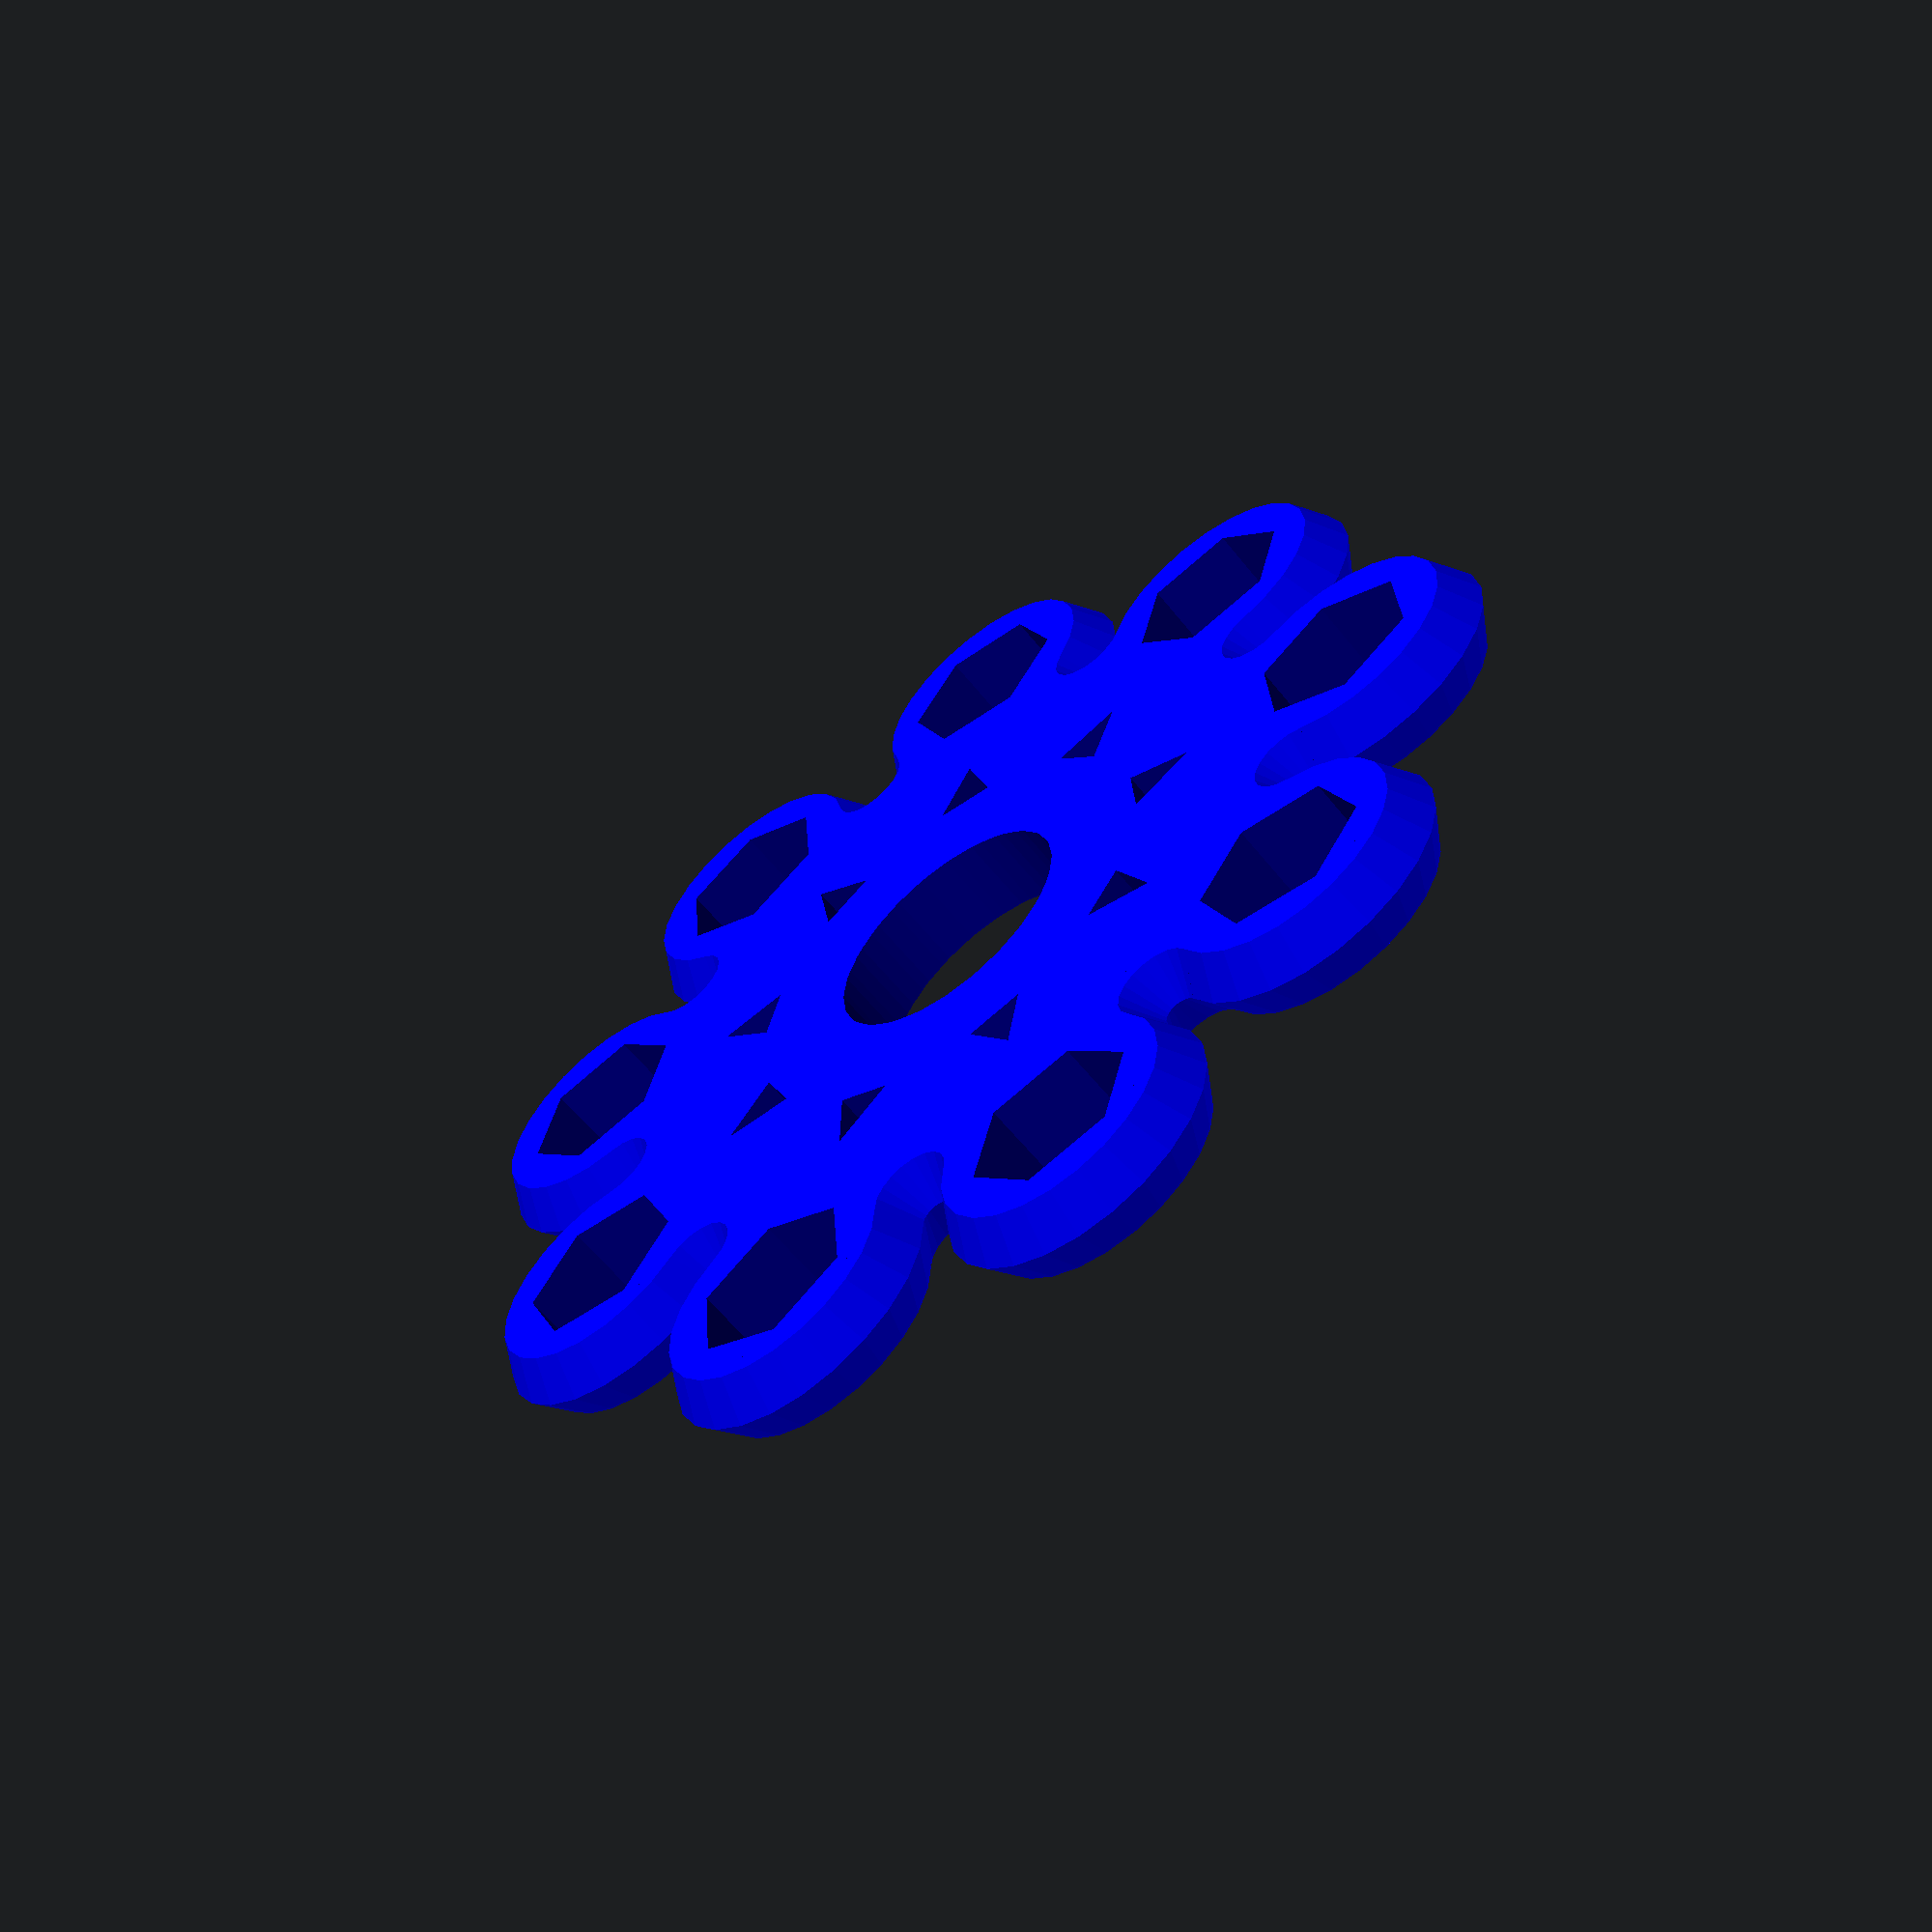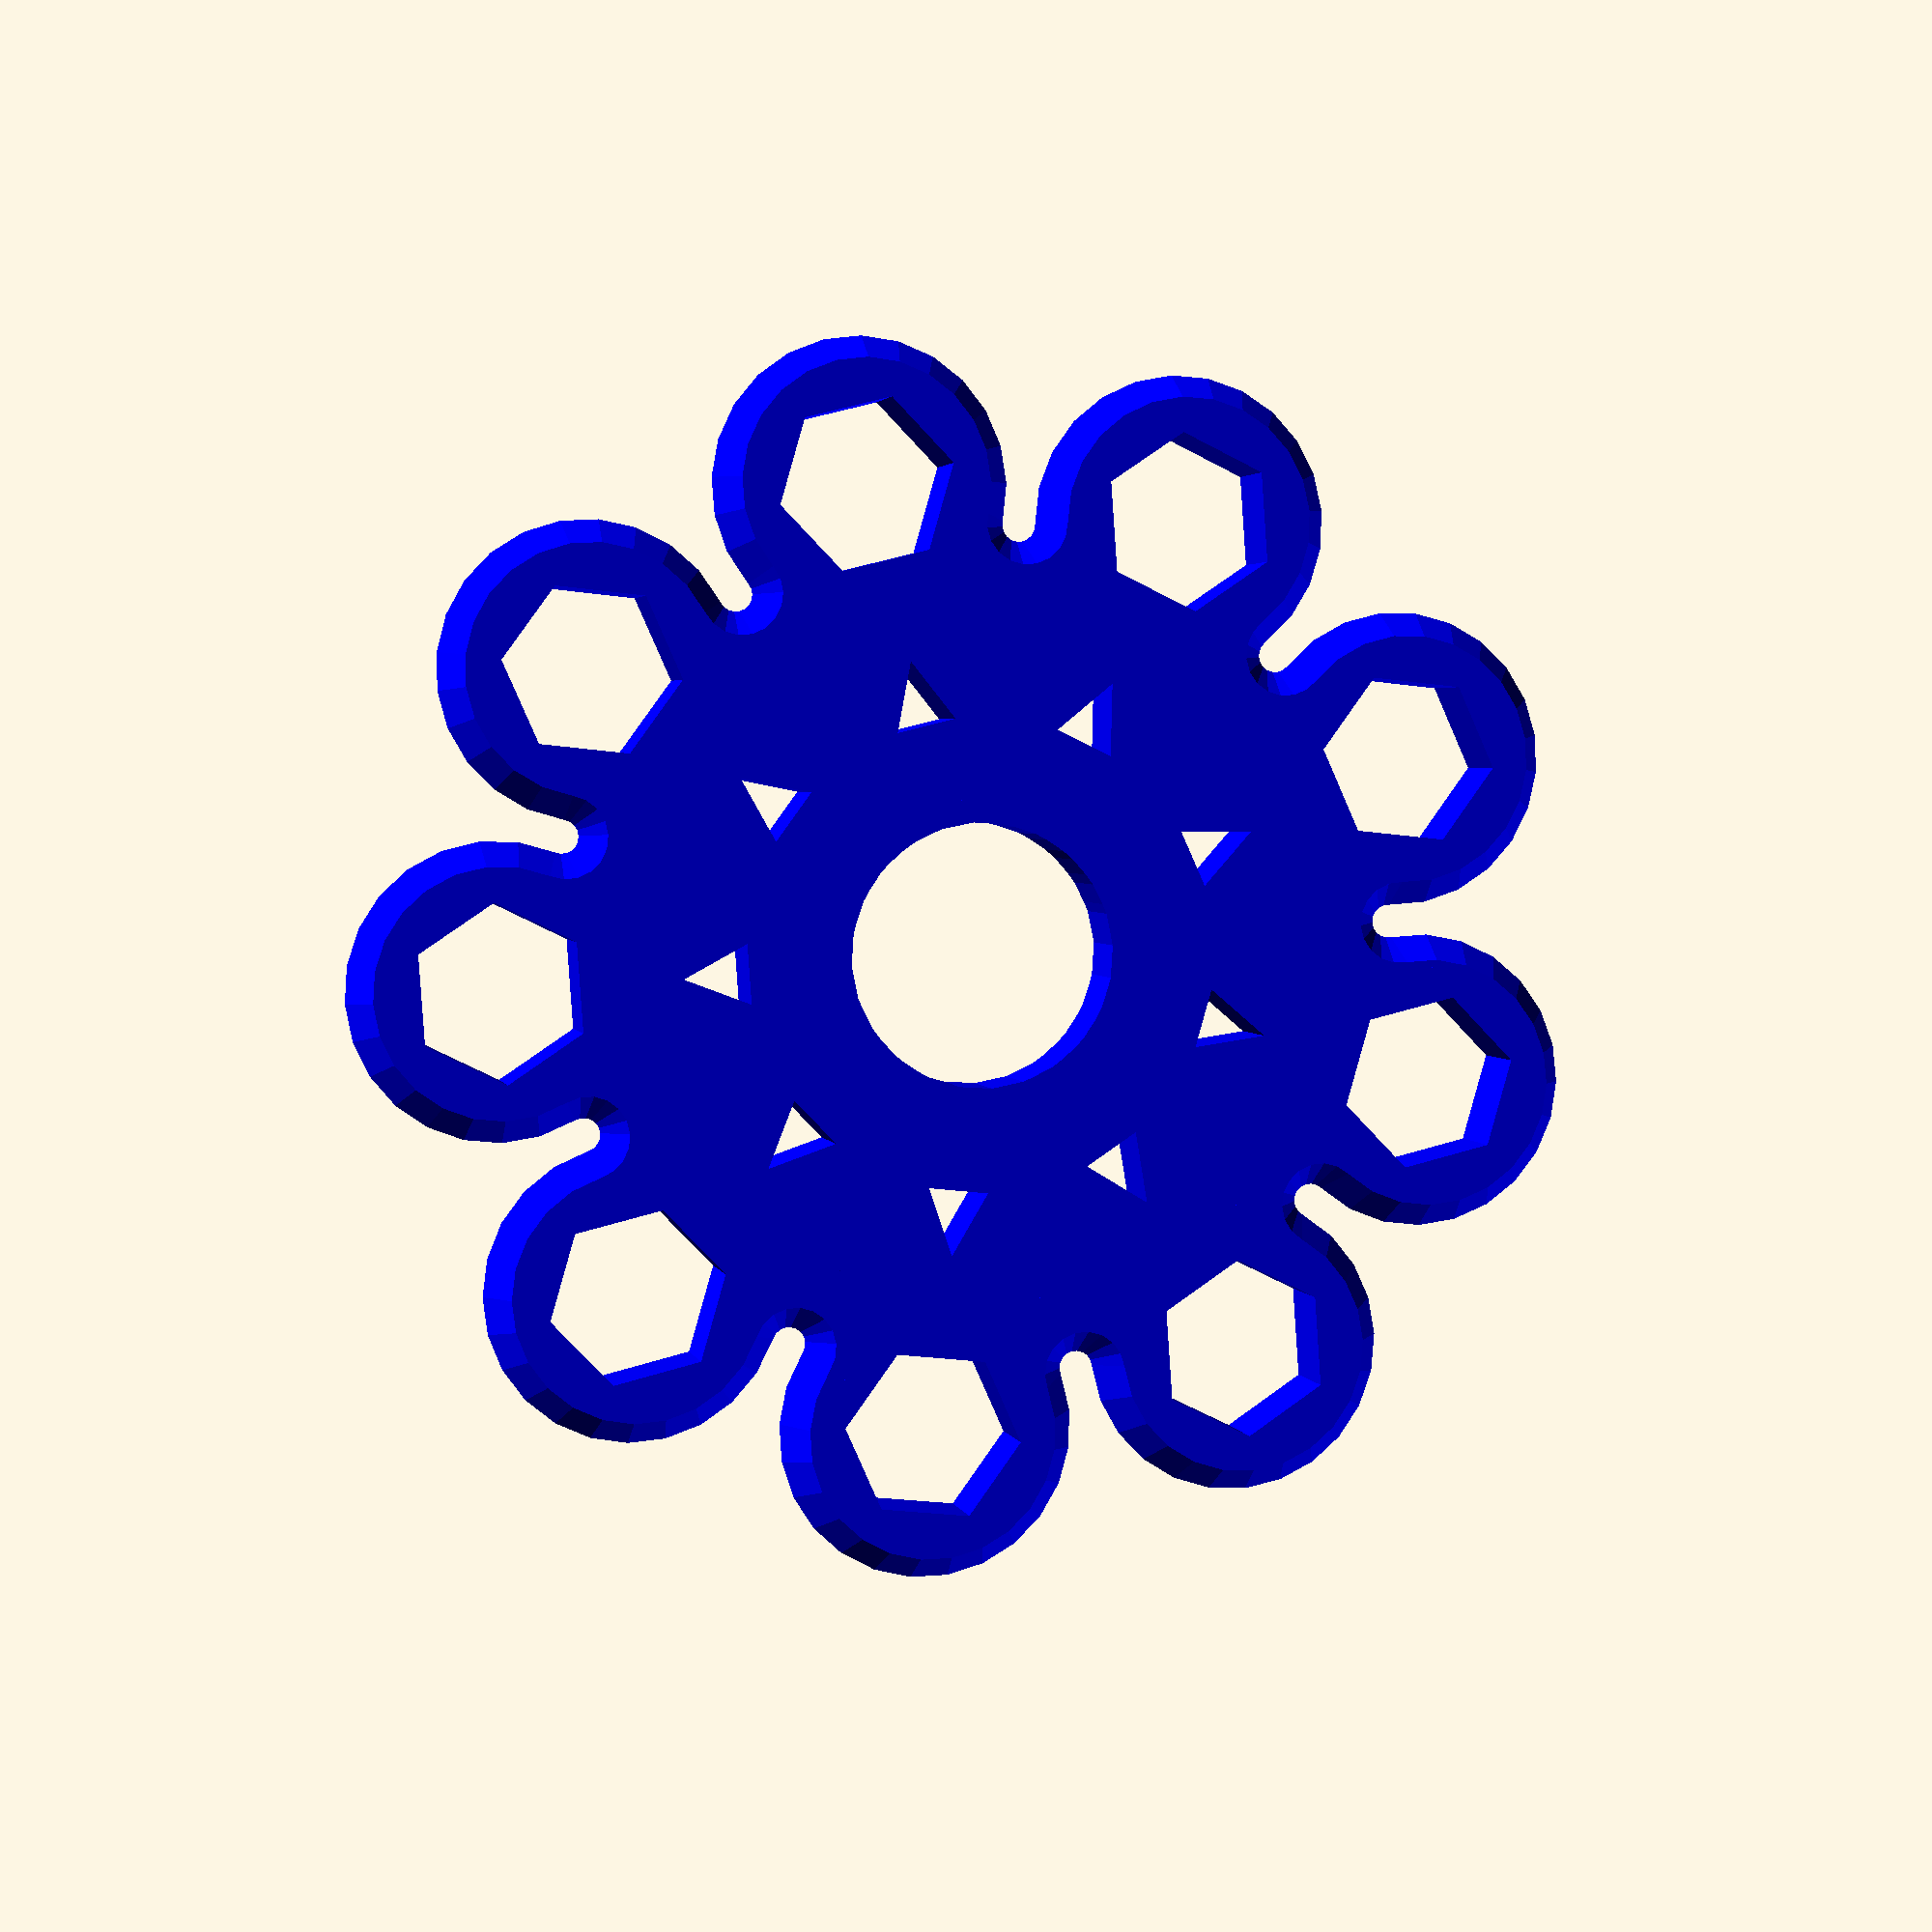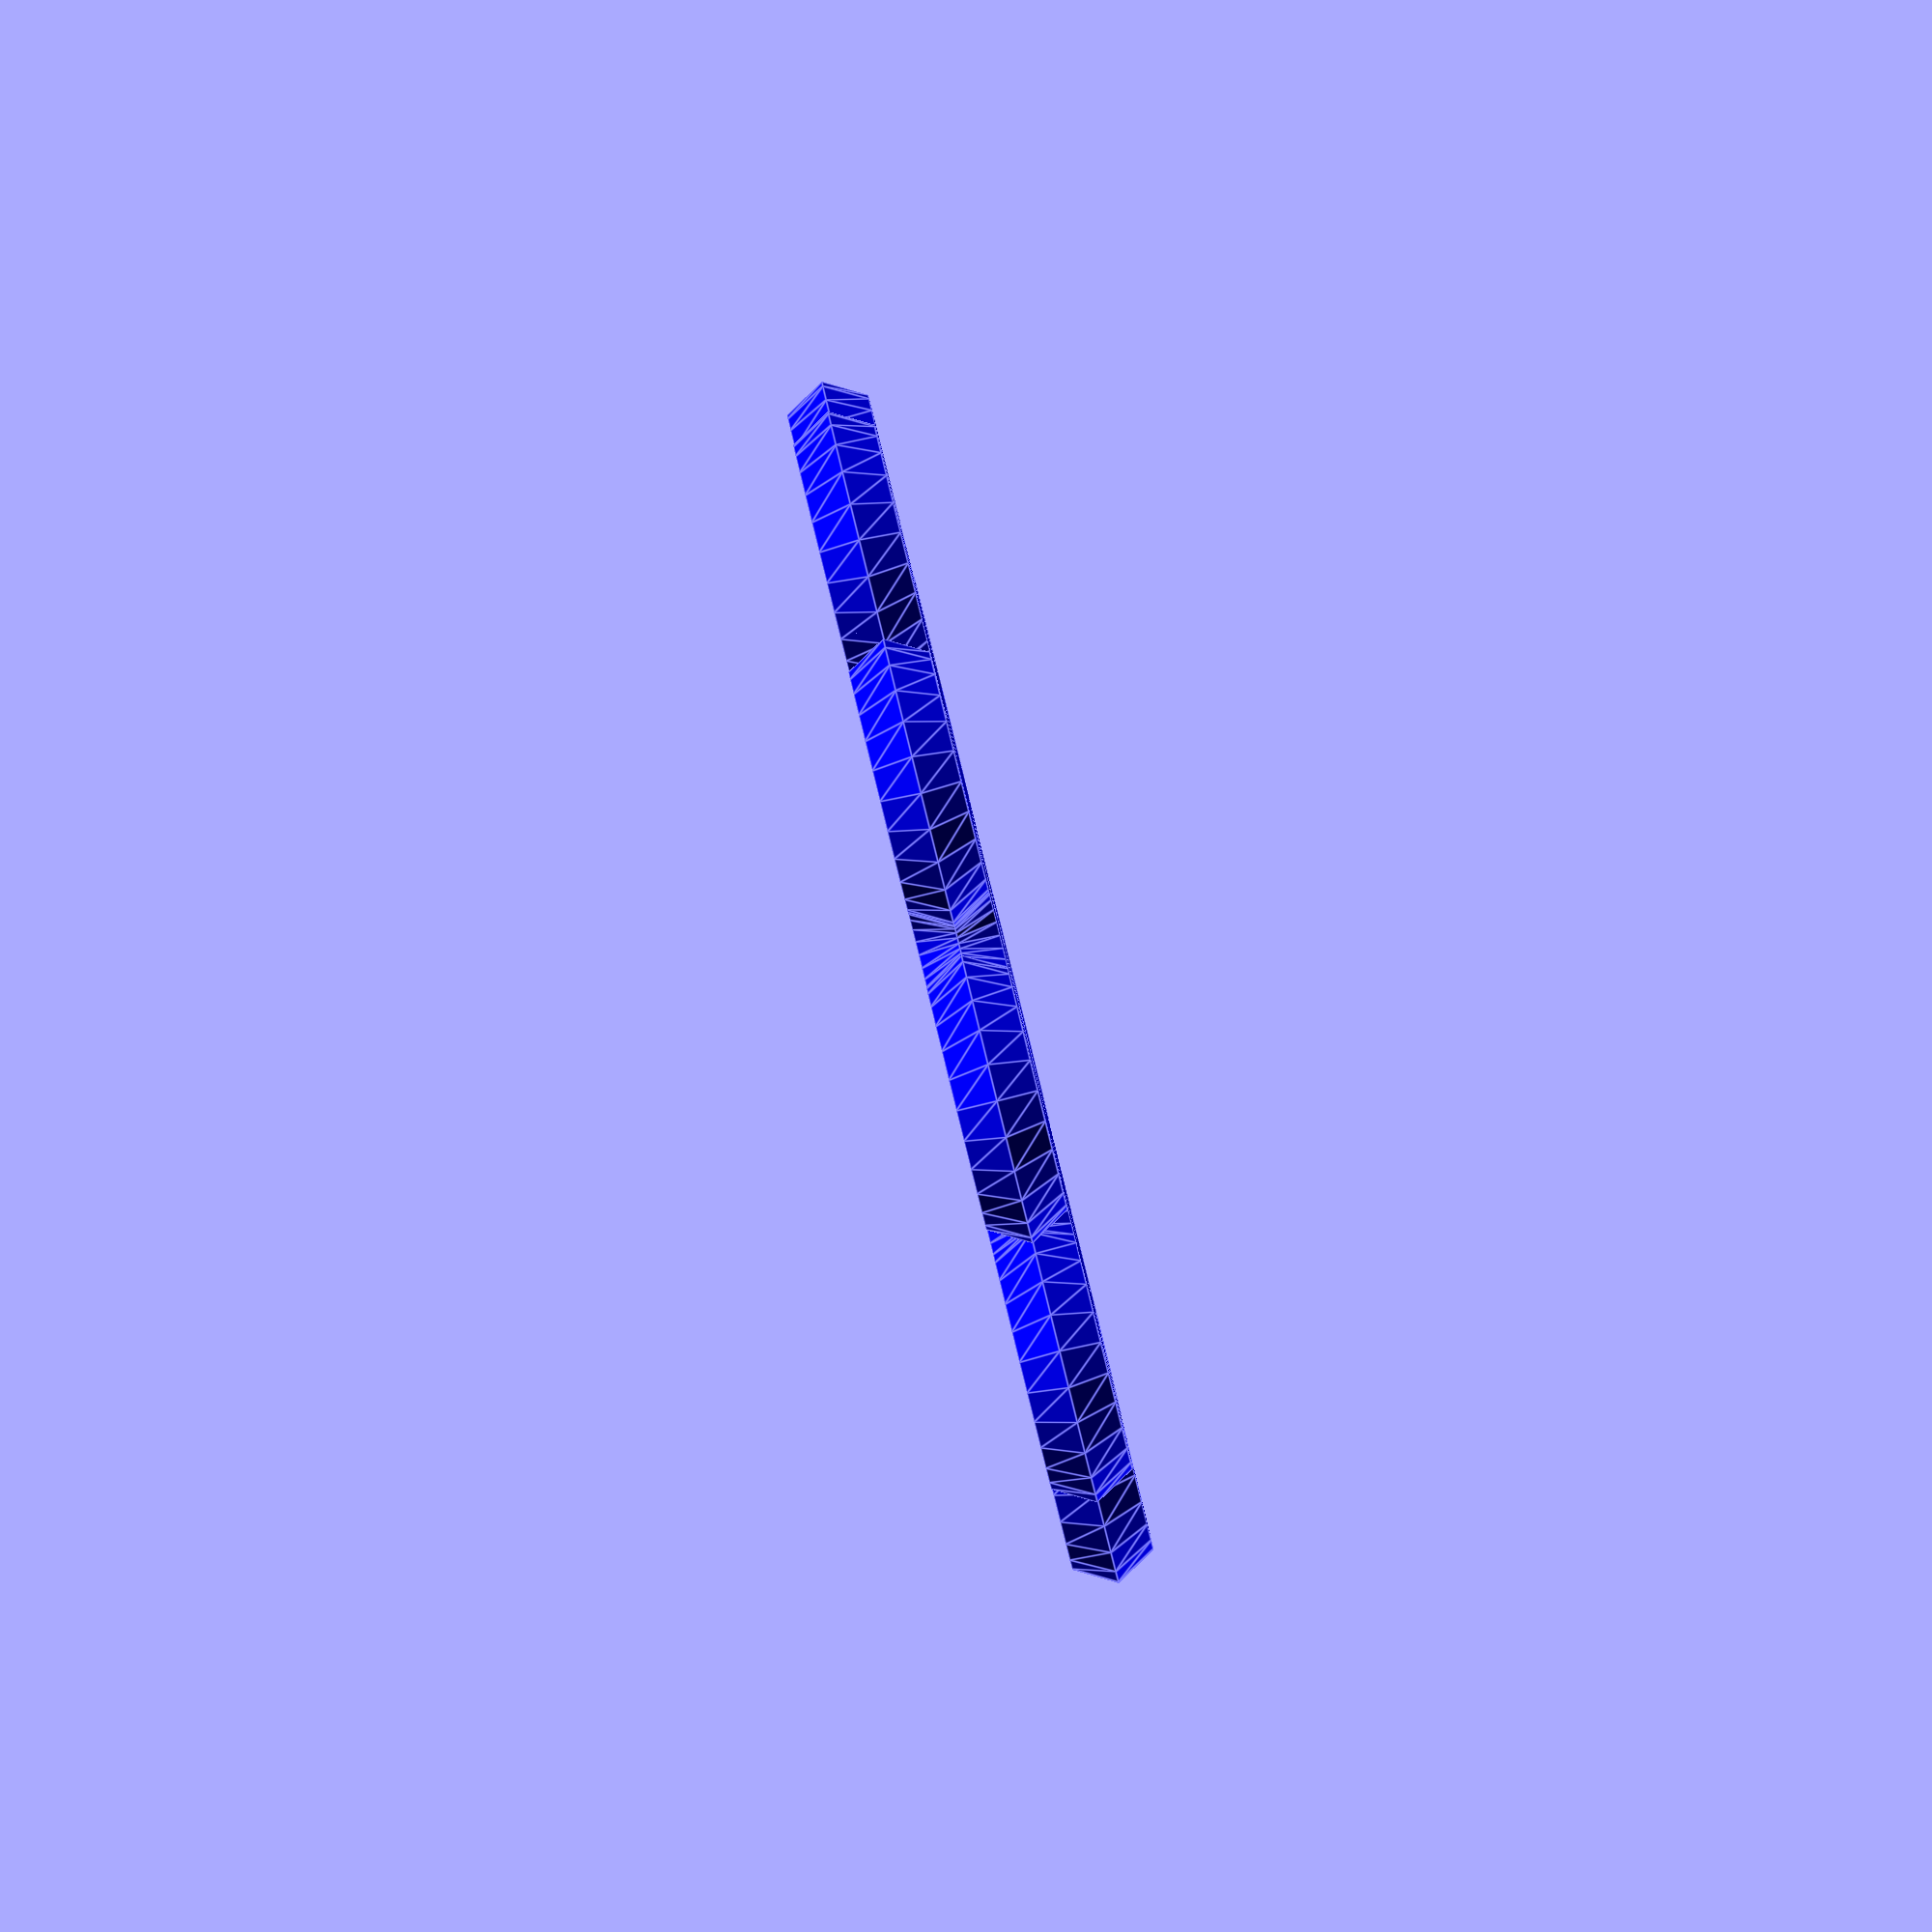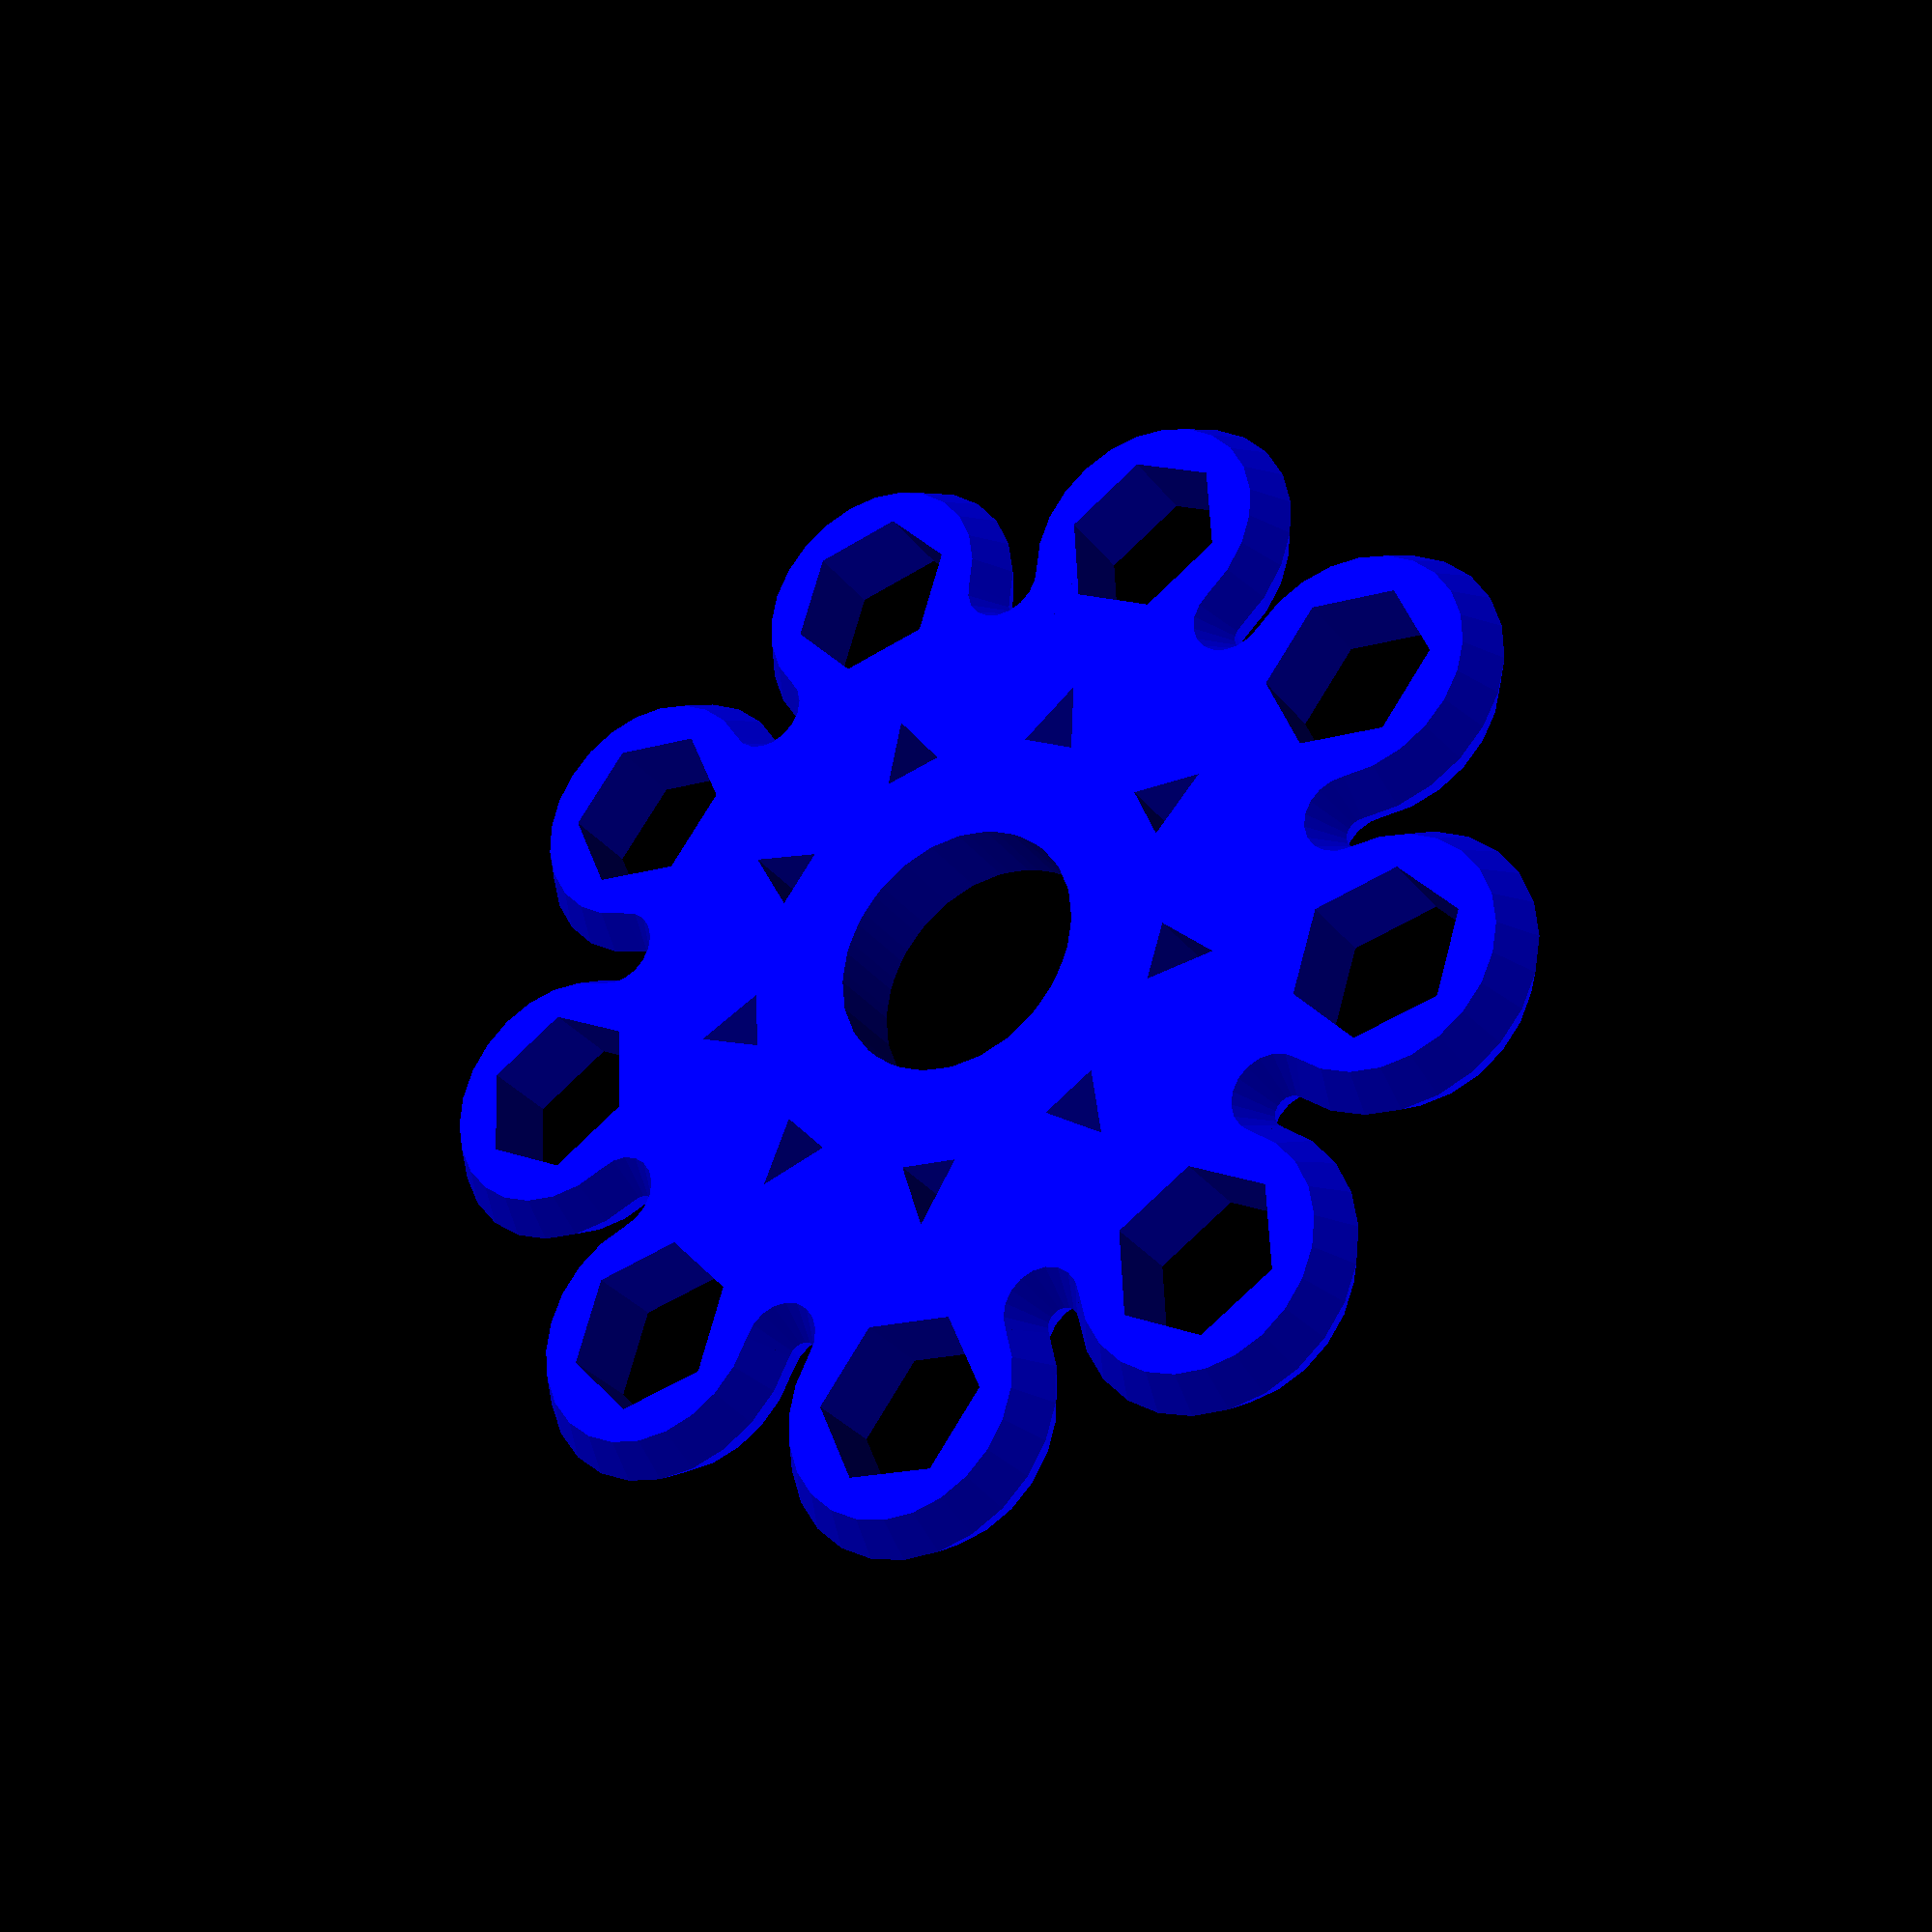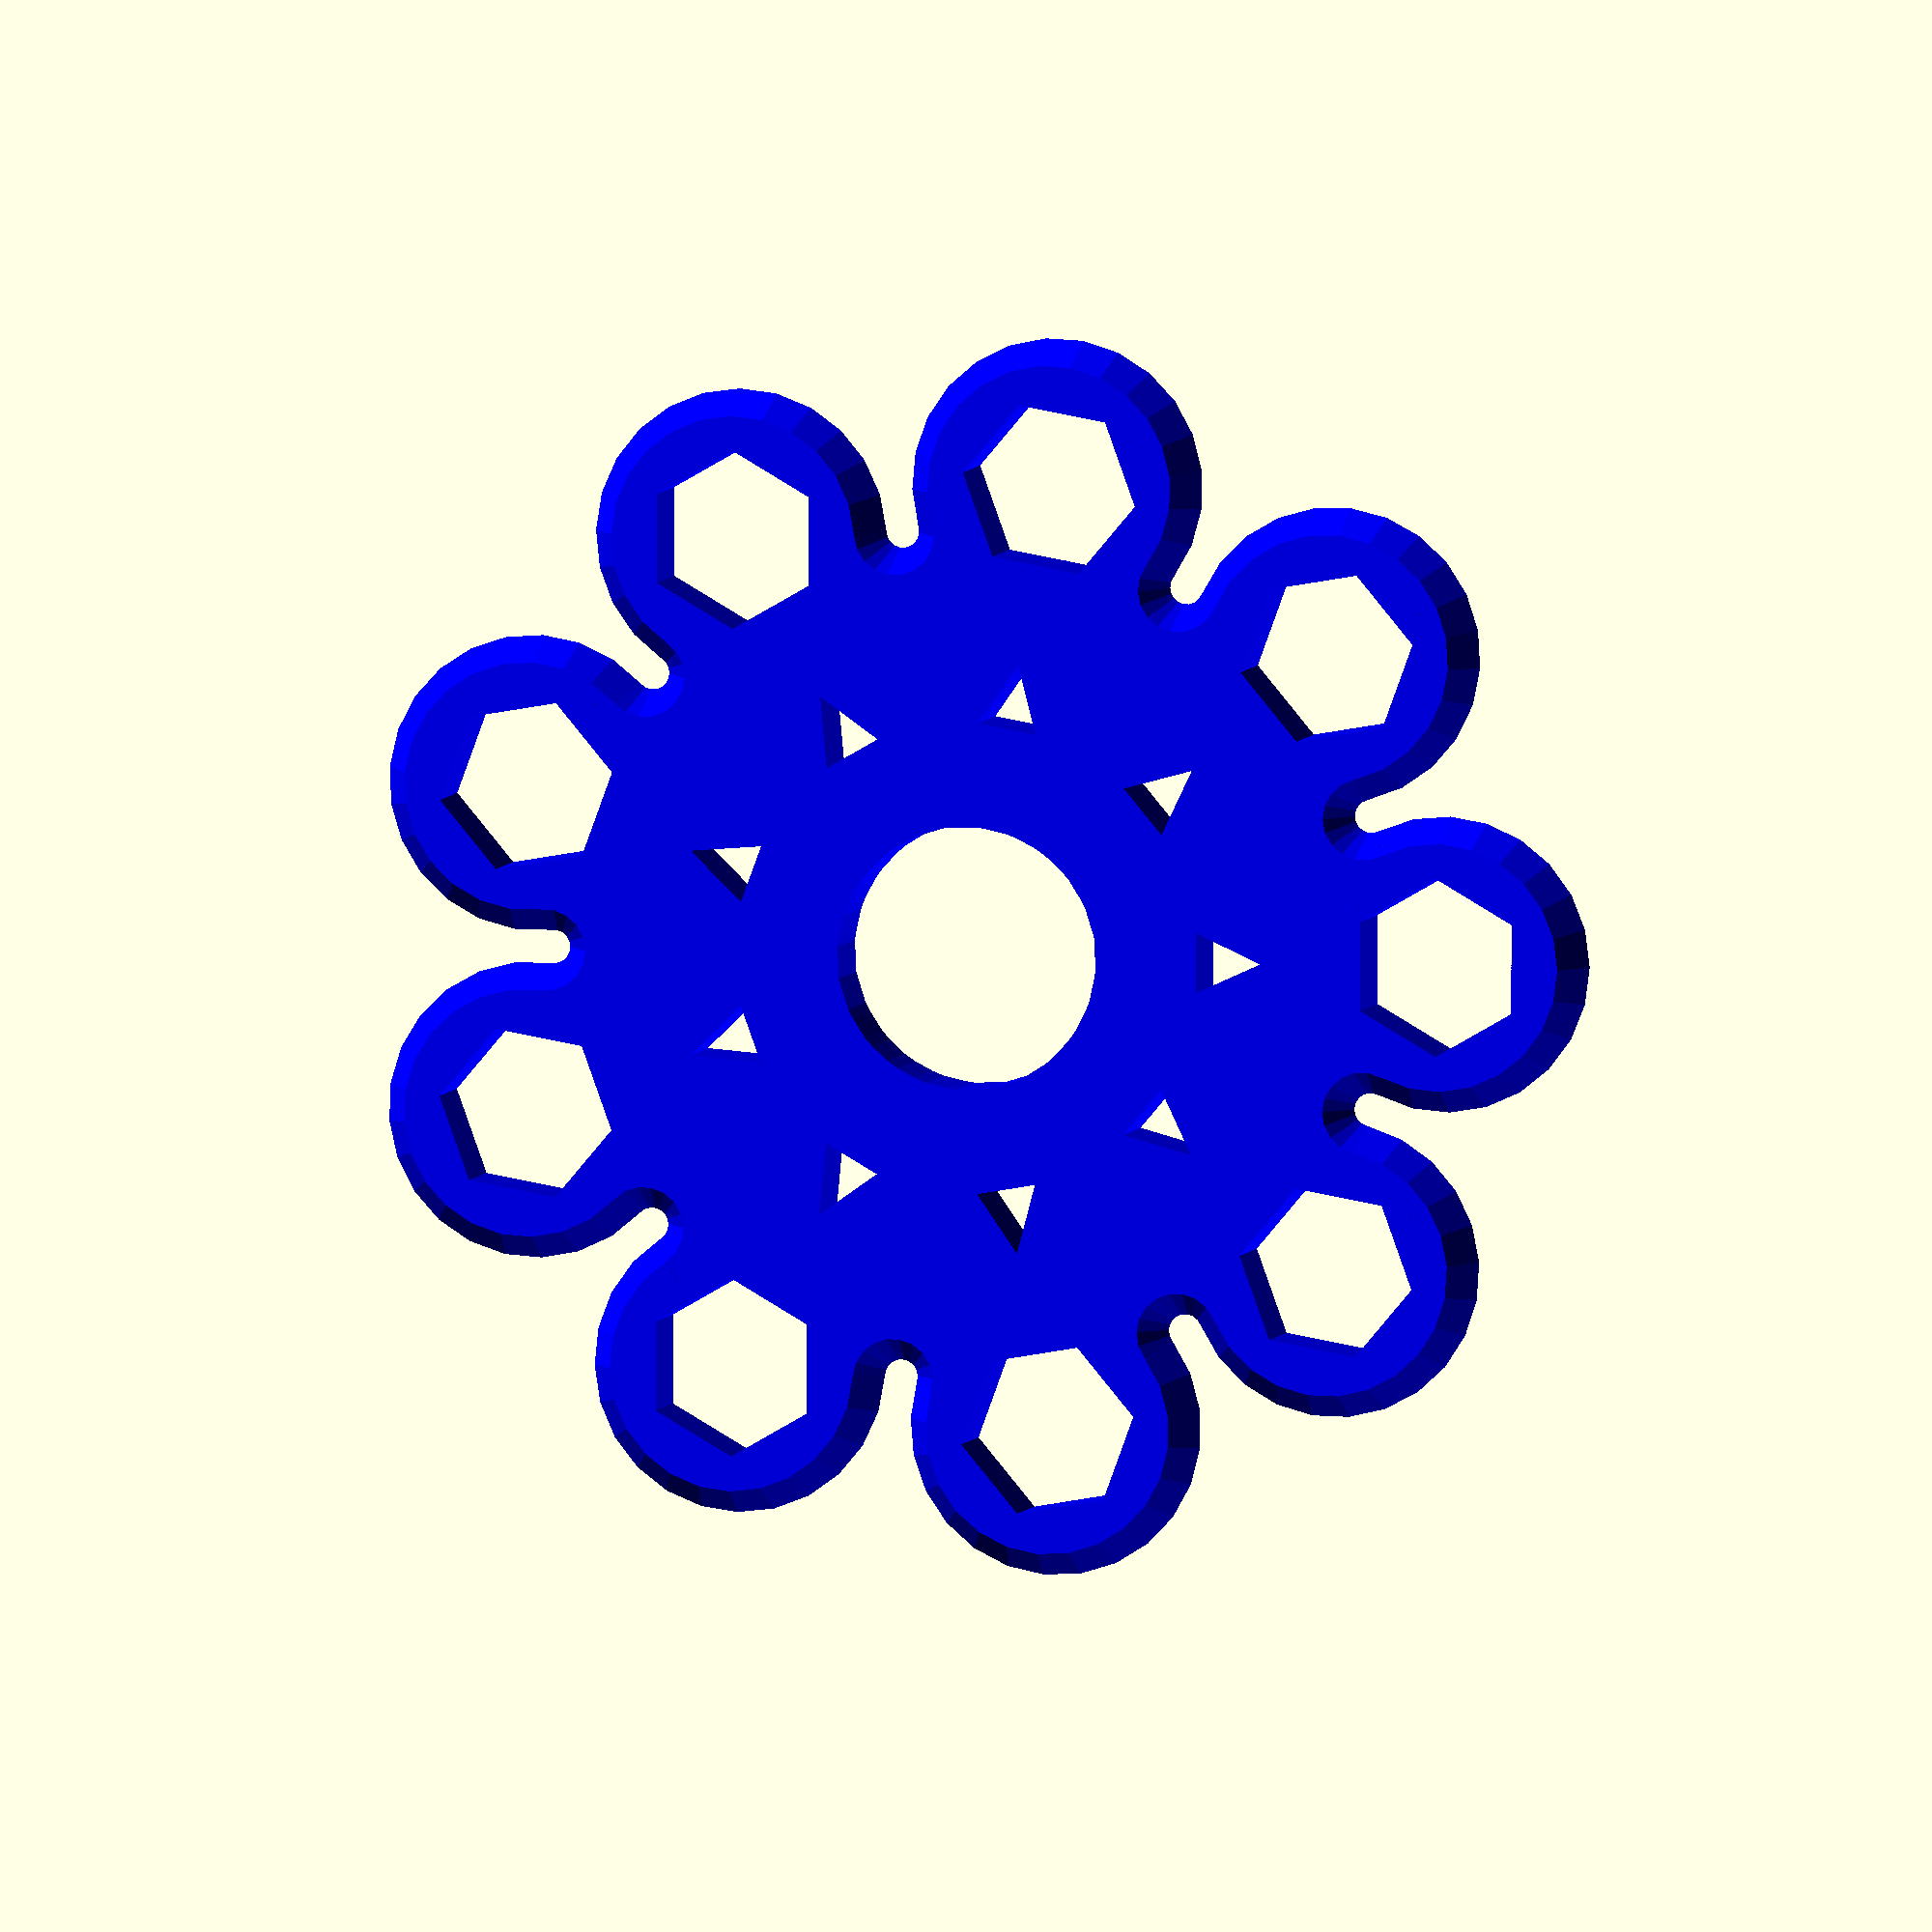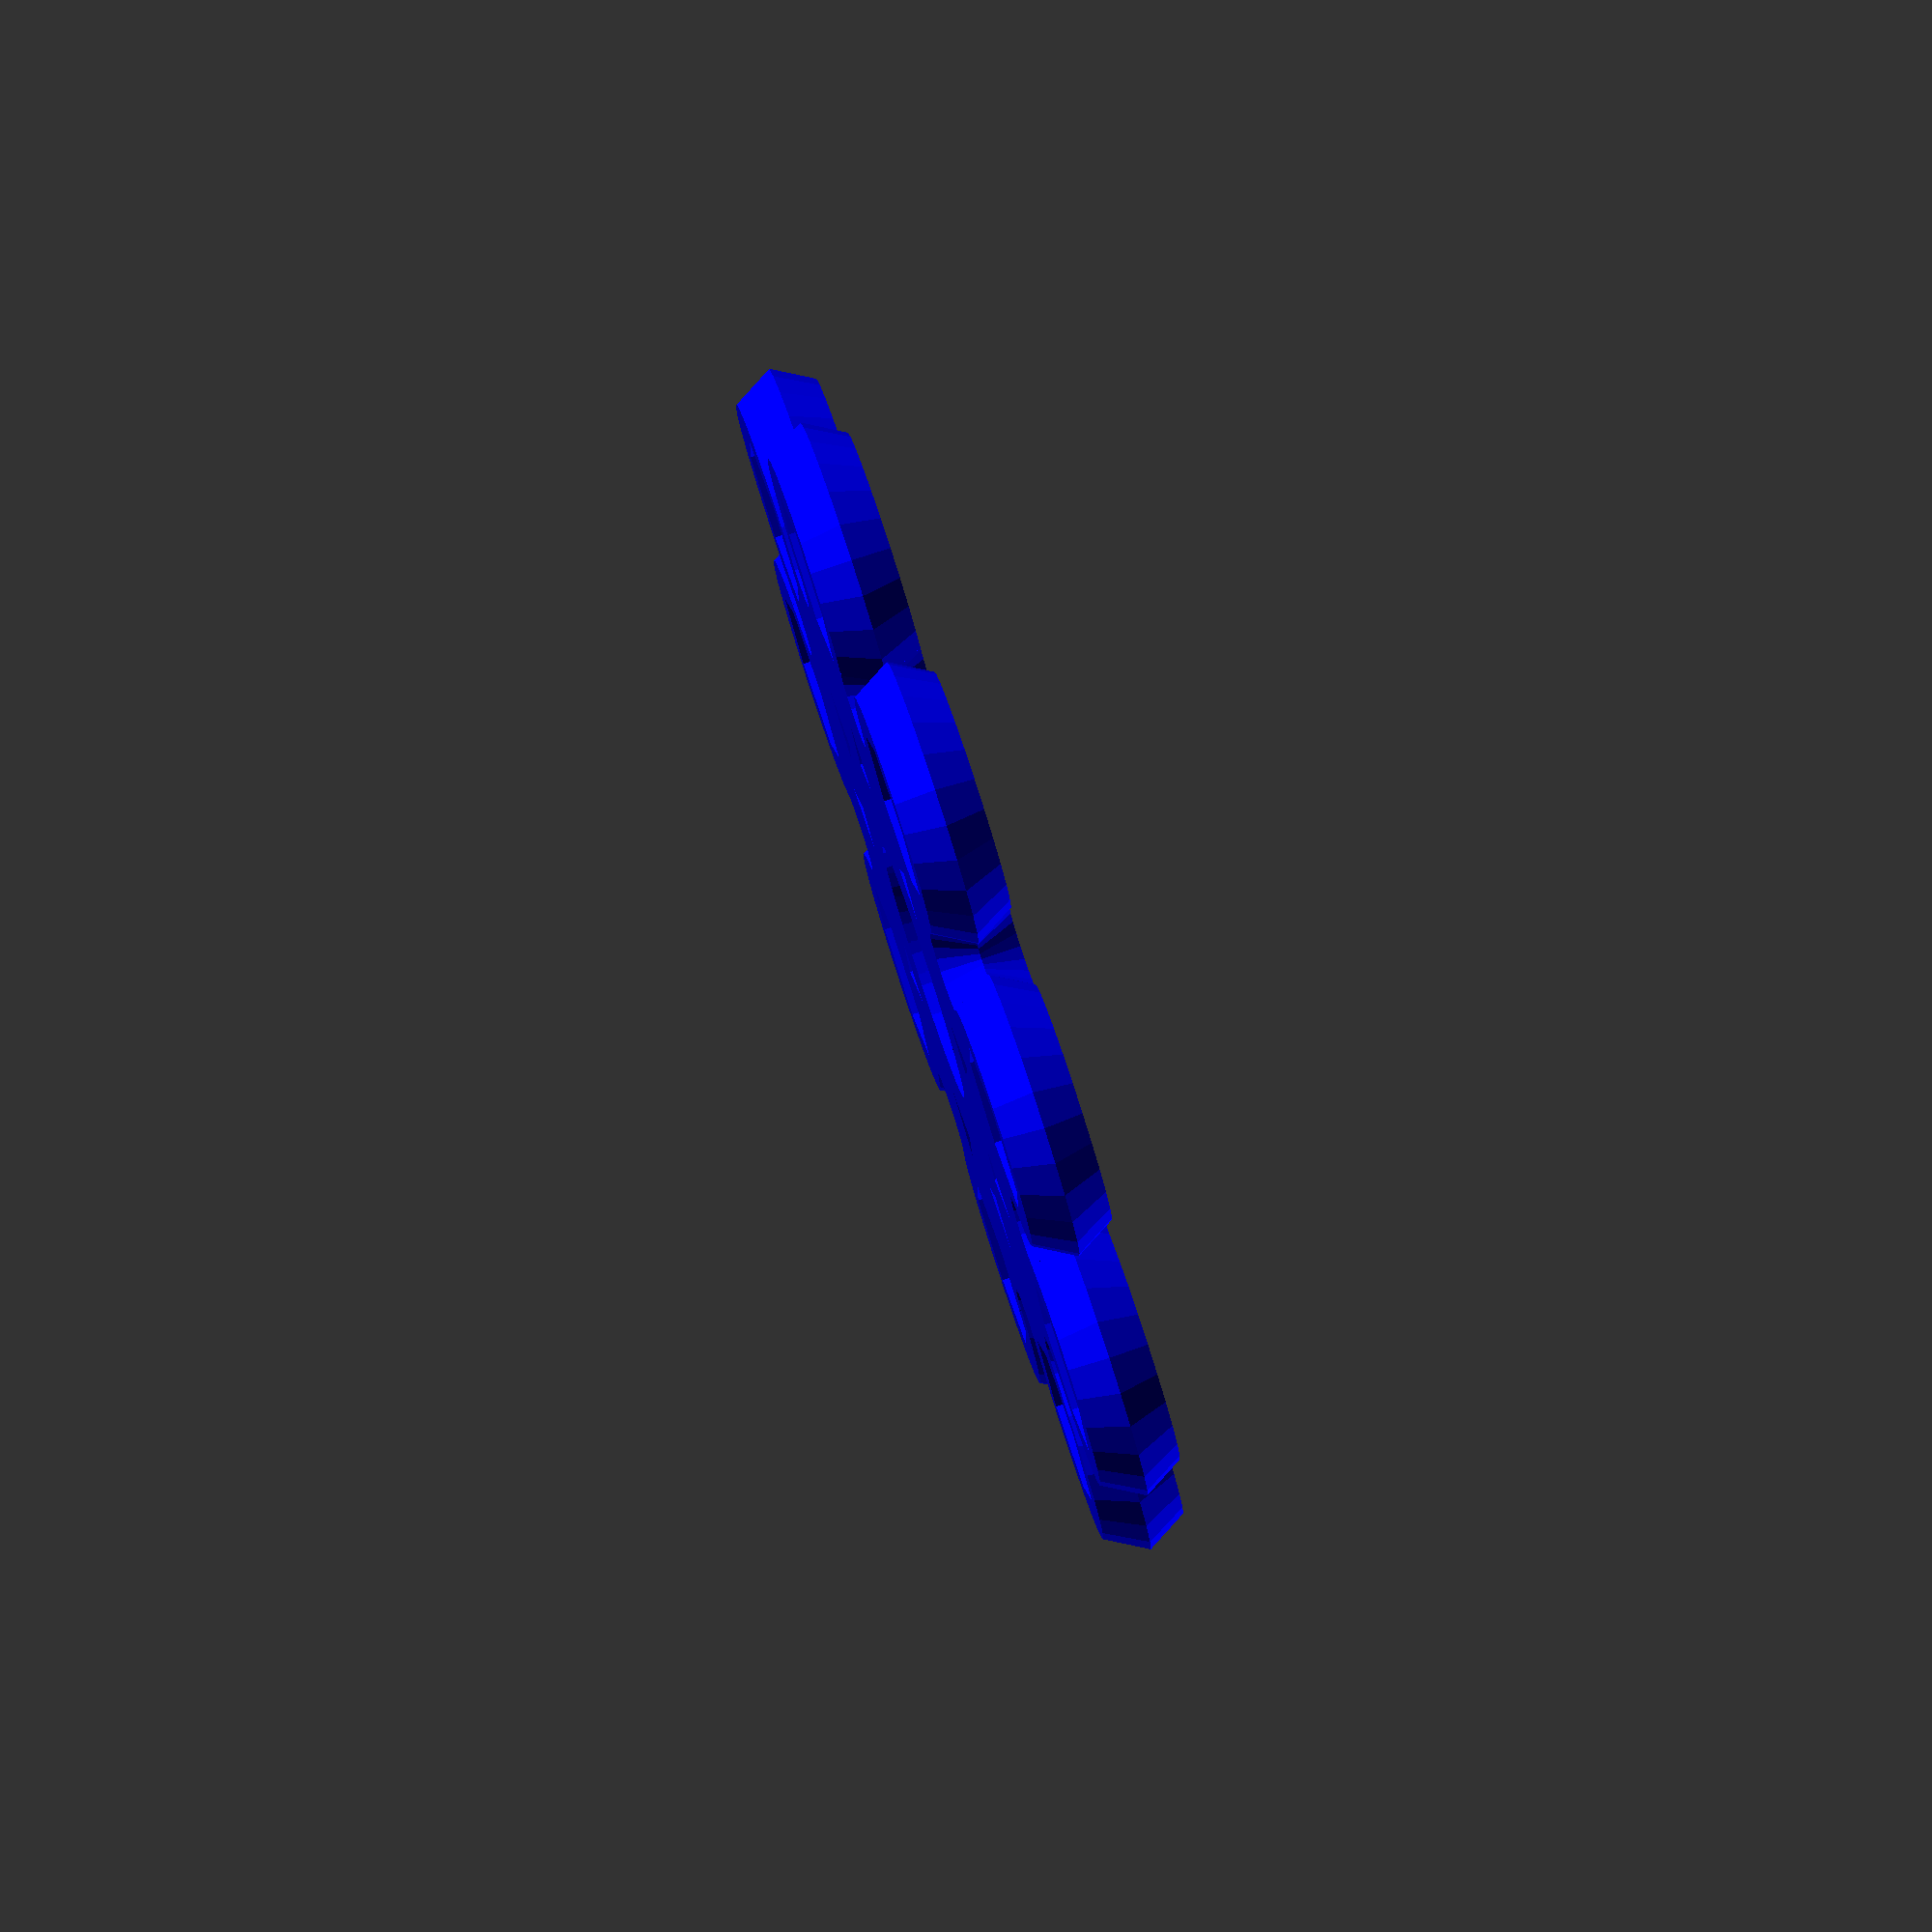
<openscad>
/*
 * Customizable BOT Spinner
 * Randy Batt <rbatthwms@gmail.com>
 * Thingiverse.com user: B-O-T
 *
 * This work is licensed under a Creative Commons Attribution-ShareAlike 4.0 International License.
 *
 *
 * 
 *
 * Changelog:
 *
 * 2016-12-23, batt - original design
 * 2017-01-24, batt - testing with Thingiverse Customizer
 * 2017-02-05, batt - Version 1 made public
 *
 * 2017-02-08, batt - lowered quality of Previews to speed up response on Thingiverse
 * 2017-03-14, batt - Reduced shoulder diameter on grips to prevent drag on smaller bearings
 *                  - Included comment on using Arc Cutout in Customizer
 *                  - Moved Grip screw recess from Male grip to Female grip for better threading of Male grip
 *                  - Fixed spacing when printing Well Lids
 *                  - Fixed Well Lid size issue.  They now snap in place very well. ****
 * 2017-03-28, batt - Reduced Chamfer on grip shaft for better fit.
 * 2017-04-12, batt - Fixed speeling mistakes.  :)
 * 2017-04-18, batt - Version 2 made public
 *
 *
 *TODO
 *
 *
 *CENTER BEARINGS
 * 625 - 16mm Out, 5mm In, 5mm High -
 * 608 - 22mm Out, 8mm In, 7mm High - Common Skateboard Bearing
 * 624 - 13mm Out, 4mm In, 5mm High -
 * 623 - 10mm Out, 3mm In, 4mm High
 * 605 - 14mm Out, 5mm In, 5mm High
 * 688 - 16mm Out, 8mm In, 5mm High
 * 606 - 17mm Out, 6mm In, 6mm High
 *
 *OUTER HOLEs (Ball Bearings, Hex Nuts, Coins etc)
 * Add .2mm-.3mm for loose fit 
 * Quarters		    24.5mm
 * BB's			    4.36mm use 4.6mm for better fit
 * 3/4" Ball		19.05mm
 * 5/8" Ball		15.875mm
 * 1/2" Ball		12.7mm
 * 7/16" Ball	    11.1mm
 * 3/8" Ball		9.53mm
 * 1/4" Ball		6.35mm
 *
 *
 *
 */

//preview[view:south, tilt:top]  

//Resolution
adj = .05*1; 	//Extra height for Differencing	


//User Vars
/* [DESIGN] */
//Previews are low quality and optionally show bearings for viewing the fit and appearance.  Change to 3D Print Quality when downloading STL.
Display_Mode = 1; // [1:Preview,2:3D Print Quality]
//Select the part to modify. Well Caps are only used when the "Well" Hole Type is chosen.
Part = "Spinner"; // [Spinner:Spinner,Grips:Finger Grips,Inserts:Color Inserts,WellLids:Well Lids,NodeTest:Node Size Test]]

//Set the resolution up for print quality
res = (Display_Mode == 2) ? 50 : 20;  	//Sets $fn quality where needed.  Default=30.  

$fa = (Display_Mode == 2) ? 4 : 8;  	//Sets $fa for most cases.  Default=5.  Total Fragments = 360/$fa.

$fs = (Display_Mode == 2) ? .75 : 3;  	//Sets $fs for most cases.  Default=.5-1.  Min size of Fragments in mm.




/* [SPINNER GEOMETRY] */
//How many spinner Nodes? (5)
Node_Count = 9; //[2:80]
//Radius to the Node centers(typically 20mm-40mm). (29)
Node_Radius = 40;
//Outer edge profile (Round)
Edge_Profile = 6; //[0:Round,4:Square,6:Hexagon,8:Octagon,10:Decagon,12:Dodecagon]
//Ratio of the Node Width to the Notch Width.  Too small could leave the outer holes with thin walls. (.9)
Node_To_Notch_Ratio = 1.3; //[0:.1:3]
//The higher the number the deeper the notch.  Too large might create a deformed spinner. (72)
Notch_Depth = 72; //[1:.1:108]  
//Leave at 0 unless you want to override to create unique pods. Note: You will not not see an effect until you exceed the calculated node diameter. (0)
Alt_Node_Diameter = 1.5;
//Leave at the default 1.5mm unless you need to surround the center bearing will a larger or smaller solid ring. (2)
Center_Bearing_Support_Ring_Width = 2; //2

/* [INTERIOR APPEARANCE] */
//Spice up the design by creating a cutout pattern!  NOTE: Arc may timeout when using Customizer.  (Square)
Cutout_Shape = 1;	//[0:None,1:Triangle,2:Arc,3:Circle,4:Square,5:Diamond,6:Trapezoid]
//Distance to cutout centers. 0=Auto. (0)
Cutout_Radius = 0;
//Don't go too large or you will produce a weak design. For Triangles this is the sides. For circles this is the diameter. (5)
Cutout_Height = 6;
//Width of the cutout. (Triangle=Base, Arc=Span in DEGREES, Square=Width in mm, Trapezoid=Top width in mm) (5)
Cutout_Width = 5;
//Orientation of each individual Cutout. (0)
Cutout_Orientation_Degrees = 0;//[-180:1:180]
//Rotation around center.  (0)
Cutout_Rotation_Degrees = 0;//[-180:1:180]
//Increase or decrease the cutouts per node. Make sure you set the Separation Degrees below. (Normal)
Cutout_Multiplier = 0;//[-1:Half,0:Normal,1:Dual]
//For Dual Cutouts enter the degrees to separate by. (60)
Dual_Cutout_Separation_Degrees = 60;//[-180:1:180]


/* [HIDDEN] */
//For Outer_Hole_Type=WELL: Floor Height.  (Inner_Compartment_Height = Spinner_Height - Well_Floor_Height - Well_Lid_Height) (1)
Well_Floor = 1;  
//For Outer_Hole_Type=WELL.  Lid Height. (1.4)
Well_Lid_Height = 1.4;
//For Outer_Hole_Type=WELL.  Add or subtract from Well LID Radius to get best fit. (0)
Well_Lid_Adjustment = 0;  
//For Outer_Hole_Type=WELL.  Print entire set of Well Lids instead of just one Lid? (Yes)
Well_Lid_Set = "No"; // [Yes:Yes,No:No]

/* [HIDDEN] */
//If bearing is inset below the spinner surface enter that inset + 1mm here.  Otherwise use 1mm.(1)
Bearing_Grip_Shoulder_Thickness = 5;//[.5:.1:10]
//Hole diameter if using a screw. Use 2.8-3.0 for a 3mm screw. (2.9)
Bearing_Grip_Center_Hole = 2.9;//[0:.1:5]
//Finger pad thickness. (2)
Bearing_Grip_Thickness = 2;//[.5:.1:5]
//Make sure it hides the center bearing. 0=Auto (Center Bearing Outer Diameter + 4)
Bearing_Grip_Diameter = 0; 

/* [HIDDEN] */
//Height of the spinner.  Generally enter the height of the center bearing that you are using. The defaults are for the common 608 skate bearing. (7)		
Height = 7;  //7mm default or 5mm
//Use the exact bearing size for a tight "press fit". Add .1 or .2 for "loose fit". (22.1) 
Center_Bearing_Outer_Diameter = 22.1;  //22mm default or 16mm
//Only needed if the Bearing Grips are being printed. (8)
Center_Bearing_Inner_Bore_Diameter = 8;  //8mm default or 5mm
//Ball Bearings will have a small retainer to capture the ball bearing yet allow it to spin. (2)
Outer_Hole_Type = 3;  //[0:None,1:Smooth Bore,2:Ball Bearing Retainer,3:Hex (diam is flats),4:Well (with caps)]
//The exact diameter of the holes needed. If the Test Node print is too tight to let the ball bearing snap in then increase this number. Add .2 for easily rotatable ball bearings.  If using a hex nut the diameter is taken from the flats. (12.9)
Outer_Hole_Diameter = 12.9;  //12.7 is 1/2",  19.05 is 3/4",  15.875 is 5/8" bearing,  11.1 is 7/16" bearing, 6.35 in 1/4"

/* [HIDDEN] */
//
//Create Inserts from a contrasting color!  Enter the percent of fullsize. Scale down for printing accent color inserts that fit properly. (90)
Color_Insert_Scaling = 90;//[80:100]
//Height for ring connecting the color inserts. 0=None. Use .1 or .2 for a breakaway ring.  If using a tiny insert, this will help it print better.   (.1)
Color_Insert_Surface_Ring_Height = .1;
//Protrusion extra height for color inserts. 0=None. Looks better with a small protrusion. (.4)
Color_Insert_Extra_Height = .4;

{//Config

//Only for the "Well" Hole Type lids. How many to print?
How_Many_Items = (Well_Lid_Set == "No") ? Node_Count: 1;
	
X_Retainer = .4;  //  .4 default Bearing only
X_Gap = .15;  //  .15 default Bearing only (must be 1mm or less)
	
	

Well_Lip_Height = Well_Lid_Height;  //For outer hole=well.  Lid/Lip Height.
Well_Lip_Width = 1;  //For outer hole=well.  Lip width(added to dia.)
Well_Lip_Bevel = .2;  //For outer hole=well.  Lid/Lip bevel for capture.

	
cornerwidth = 1.154701 * Outer_Hole_Diameter; //calc the corner width from the flats for HEX nuts.	

divadj =   Edge_Profile < 4 ? res : Edge_Profile ; //use the requested number of facets for edge OR default to circle.

Sides = Node_Count;
polygon_radius = Node_Radius;  
grip_diameter = (Bearing_Grip_Diameter == 0)? Center_Bearing_Outer_Diameter+4:Bearing_Grip_Diameter;

polygonangle = 360/Sides;  //Angle betreen Sides
sidelength = 2 * polygon_radius * sin( 180 / Sides );  
polygonflatsradius = polygon_radius * cos( 180/Sides);

//need to change to fixed outer size for weights
inoutratio = Node_To_Notch_Ratio;
outersegdiam = sidelength/2*inoutratio;
innersegdiam = sidelength-outersegdiam;

notchangle = (Notch_Depth * 2.68) + 89 - 268; //-179 to 89 is the acceptable range for notchangle

//Radius of inner and out loops
outersegradiusadj = outersegdiam / 2;
innersegradiusadj = ((sidelength / (2 * cos(notchangle/2))) - outersegradiusadj>Height/2) ? (sidelength / (2 * cos(notchangle/2))) - outersegradiusadj : Height/2;
//Don't let the innersegradiusadj fall below the Height or the Rotate_Extrude will have -X stuff and fail.

//Radius of inner polygon centers
innerpolyradius = polygon_radius * cos(180/Sides)-(outersegradiusadj+innersegradiusadj)*sin(notchangle/2);
innerpolysidelength = 2 * innerpolyradius * sin( 180 / Sides );

//Minumum Outer Radius, ALT outer radius or outersegradiusadj chosen.
minposibleouterradius = (Height>Outer_Hole_Diameter) ? 0+.8:Outer_Hole_Diameter/2-Height/2+.8;

//Override the outer node radius if the user said to OR the node hole is too big for the node
minouterradius = Alt_Node_Diameter/2 > minposibleouterradius?Alt_Node_Diameter/2:minposibleouterradius; 

//if outersegradiusALT becomes <> 0 it will force the ALTnode to be used
outersegradiusALT = minouterradius > outersegradiusadj ? minouterradius:0;

//the overall diameter of the spinner including edge and everything
outside_edge_radius = minouterradius > outersegradiusadj ? polygon_radius+outersegradiusALT+Height/2:polygon_radius+outersegradiusadj+Height/2;	
	
inneroutercontactradius = sqrt(pow(innersegradiusadj*sin(notchangle/2)+innerpolyradius,2)+pow(innersegradiusadj*cos(notchangle/2),2));

//If Auto was selected for the cutout radius
Cutout_Radiusadj = (Cutout_Radius == 0) 
		? (polygon_radius - Outer_Hole_Diameter/2 - Center_Bearing_Outer_Diameter/2)/2 + Center_Bearing_Outer_Diameter/2 
		: Cutout_Radius;

}

Display();

//FUNCTIONS**************************************************************************************
function xpos(radius1, n1, sides1) = (radius1 * cos((360 * n1 / sides1)) );
function ypos(radius1, n1, sides1) = (radius1 * sin((360 * n1 / sides1)) );
function xcir(radius1,angle1) = (radius1 * cos(angle1));
function ycir(radius1,angle1) = (radius1 * sin(angle1));
function xycir(radius1,angle1) = [(radius1 * cos(angle1)),(radius1 * sin(angle1))];
function BearingContactAngle(BallDia) = acos((BallDia/2+X_Gap)/(BallDia/2+((X_Retainer*BallDia/2)/(BallDia/2+X_Gap-X_Retainer))));
function BandSeparation(BallDia) = 2*tan(BearingContactAngle(BallDia))*(BallDia/2+X_Gap)-tan(BearingContactAngle(BallDia))*X_Retainer;
//***********************************************************************************************

module type(var) {
	color("black")
	translate([0,-10,Height+1])
	linear_extrude(height = 1)
	text(str(var), halign="center", size = 3);
}

module Display() {
	if (Part == "Spinner") {
		viewSpinner();
	} 
}



module viewSpinner() {
	if (Display_Mode == 0) {
		ShowPreviewSpinner();
	}
	color("blue")
	SpinnerBody();
}

module viewGrip() {
	BearingGrips();
}

module viewInserts() {
	AccentInserts(Color_Insert_Scaling/100);
}
module viewAccessories() {
	ExtraItems(How_Many_Items);
}

module viewNodeTest() {
	ShowPreviewNode();
	color("blue")
	NodeTest();
	color("blue")
	ExtraItem();
}
module SpinnerBody () {
	translate([0,0,Height/2])
	union () {
		difference () {
			SpinnerBlank (); //Blank Positive space
			
			//subtract center bearing hole 
			CenterBearingHole();
			
			//subtract outer holes 
			OuterHoleSet();
			
			//subtract Cutout holes
			NegativeCutoutSet(1); //100% scale
		}
		//require minimum support for center bearing 
		CenterBearingMinWall();
	}
}

//Create spinner without any holes yet
module SpinnerBlank () {

	 union(){
		//Draw positive outer edge profile
		for (i=[1:1:Sides]) {
			translate([xpos(polygon_radius,i,Sides),ypos(polygon_radius,i,Sides),0])
			rotate([0,0,polygonangle * i]) 
			LoopPositiveSegment();
		}
	
		//draw disc and subtract negative pie slices
		difference() {
			color("yellow")
			cylinder(h=Height,r=(polygon_radius+outersegradiusadj+Height/2+adj),center=true); 

			//Draw inner negative loops and position them
			for (j=[1:1:Sides]) {
				translate([xpos(polygon_radius,j,Sides),ypos(polygon_radius,j,Sides),0])
				rotate([0,0,polygonangle * j]) 
				LoopNegativeSegment();
			}
		}
	}
}


//Preview mode shows bearings for viewing the fit and appearance
module ShowPreviewSpinner () {  
	//color("green"){
//	translate([0,0,-//Bearing_Grip_Thickness-//Bearing_Grip_Shoulder_Thickness])
	//Gripbase();	
	//translate([0,0,Height+//Bearing_Grip_Thickness+Bearing_Grip_Shoulder_Thickness])
	//rotate([180,0,0])
//	Gripbase();}

	//color("yellow")
	//translate([0,0,-Color_Insert_Surface_Ring_Height-Color_Insert_Extra_Height/2])
	//AccentInserts(Color_Insert_Scaling/100);
	
	color([.8,.8,.8,1])
	//loop through each slice
	for (i=[1:1:Sides]) {
		translate([xpos(polygon_radius,i,Sides),ypos(polygon_radius,i,Sides),0])
		rotate([0,0,polygonangle * i]) 
		ShowPreviewNode();
	}
}

module ShowPreviewNode () { 
	color([.5,.5,.5,1])
	if (Display_Mode == 0) {
		if (Outer_Hole_Type == 2) { //Ball Bearing
			translate([0,0,Height/2])
			sphere(r=Outer_Hole_Diameter/2); //sample bearing
		}	
		if (Outer_Hole_Type == 3) { //Hex Nut	
			translate([0,0,Height/2])
			difference() {
				scale([.95,.95,.9])
				OuterHole();
				cylinder(d=Outer_Hole_Diameter/2, h=Height+adj, center=true);
			}
		}
	}
}

//Positive Edge profile for each pie slice
module LoopPositiveSegment() {
	//calc an adjusted Height to keep flats even with spinner Height if a polygon edge shape is chosen.
	heightadj = (divadj <= 12) ? Height/cos(180/divadj) : Height;
	//calc the amount to shift the radius of polygons that have the point at leading edge so the profile stays Height/2.
	widthadj = (divadj <= 12) ? (heightadj/2 - Height/2)*((divadj/2)%2) : 0;
	//Connecting spot lined up with X axis
	//rotate to be ready to place first seg along +X axis		
	rotate([0,0,90+polygonangle/2 + (notchangle)/2])   
	union(){
		if (outersegradiusALT > 0) {
			AltNode(outersegradiusALT); //if normal node is too small for the outer hole or user overrode
		}
		else {
			//Outside
			color("blue")
			//render(convexity = 4)
			//Make Outer Semi-Loop (.1 to ensure overlap)
			rotate_extrude2(angle=-(notchangle+180)-polygonangle-.1, convexity=4, size=outersegradiusadj*2)
			difference() {
				translate([outersegradiusadj-widthadj, 0])
				//rotate shapes with odd number of exposed faces to avoid shallow print angle.
				rotate([0,0,(((Edge_Profile/2)%2)-1)*180/divadj]) 
				circle(heightadj/2, $fn = divadj);
				//used to erase anything overlapping into -X
				translate([-outersegradiusadj-Height, -Height/2])
				square([outersegradiusadj+Height,Height]);
			}
		}
		//Inside
		color("red") 		
		render(convexity = 4) //have to keep this render or thingiverse zooms out with large rotate_extrude diff.
		//Make Inner Semi-Loop and position it
		translate([outersegradiusadj + innersegradiusadj, 0]) 
		rotate([0,0,-notchangle]) 
		//Make the Actual Inner Semi-Loop (.1 to ensure overlap)
		rotate_extrude2(angle= (notchangle+180+.1), convexity=4, size=innersegradiusadj*2)		
			translate([innersegradiusadj+widthadj, 0]) //width
			//rotate shapes with odd number of exposed faces to avoid shallow print angle.
			rotate([0,0,(((Edge_Profile/2)%2)-1)*180/divadj]) 
			circle(heightadj/2, $fn = divadj);
	}
}

//Negative space pie slice
module LoopNegativeSegment() {
	//.1 degree of overlap for artifact rendering removal
	e=.1; 
	w=polygon_radius+outersegradiusadj+Height+Height-inneroutercontactradius;
	r=inneroutercontactradius;
	a=polygonangle;
	an=notchangle;
	pr = polygon_radius;
	rin = innersegradiusadj;
	rout = outersegradiusadj;

	xbi=r;
	ybi=0;
	xbo=r+w;
	ybo=0;
	xmi=xcir(r,a/3);
	ymi=ycir(r,a/3);
	xmo=xcir(r+w,a/3);
	ymo=ycir(r+w,a/3);
	xmi2=xcir(r,2*a/3);
	ymi2=ycir(r,2*a/3);
	xmo2=xcir(r+w,2*a/3);
	ymo2=ycir(r+w,2*a/3);	
	xti=xcir(r,a+e);
	yti=ycir(r,a+e);
	xto=xcir(r+w,a+e);
	yto=ycir(r+w,a+e);

	translate([0,0, -Height/2-adj/2-adj/2])
	linear_extrude(Height+adj+adj) {
		//rotate to be ready to place first node along +X axis
		rotate(90+a/2 + (an)/2)   
		union() {
			rotate(-90-a/2 - (an)/2)
			difference() {
				translate([-pr,0,0 ])
				rotate(-a/2) 
				color("blue")
				polygon(points=[[xbi,ybi],[xbo,ybo],[xmo,ymo],[xmo2,ymo2],[xto,yto],[xti,yti],[xmi2,ymi2],[xmi,ymi]], convexity=4);
				rotate(90+a/2 + (an)/2)
				//Make Outer Semi-Loop	
				color("green")
				circle(rout);
				//Make Center circle	
				translate([-pr,0,0 ])
				color("orange")
				circle(r);				
			}
			if (pr > innerpolyradius) {
				color("black") //inside loop
				translate([rout + rin, 0]) 	
				circle(rin);		
			}
			else {
				//Polygon 2D circle
				A = notchangle+180;
				//resolution to use
				n = (A/360*2*PI*rin > $fs) ? round(A/360*2*PI*rin/$fs) : round($fa*A/360);
				rcut = (rin-Height-Height < 0) ? 0 : rin-Height-Height;
				step = A/n;
				pts1 = [for (Ar=[0:step:A+step+step]) xycir(rin,Ar)]; //2 extra steps to prevent artifacts
				pts2 = [for (Ar=[A:-A:0]) xycir(rcut,Ar)];  //  
				pts = concat(pts1,pts2);
				color("pink") //inside loop
				translate([rout + rin, 0])
				rotate([0,0,(-notchangle)-step]) //1 extra step to prevent artifacts
				polygon(pts, convexity=6);
			}
		}
	}	
}

//Negative space center bearing hole
module CenterBearingHole() {
	color("grey") 
	cylinder(r=Center_Bearing_Outer_Diameter/2, h=Height + adj, center=true);
}
//Add minimum support wall for center bearing
module CenterBearingMinWall() {
	rotate_extrude(angle=360, convexity=2)
		translate([Center_Bearing_Outer_Diameter/2, -Height/2])
		square([Center_Bearing_Support_Ring_Width,Height]);
}
//Negative space outer hole collection
module OuterHoleSet() {
	for (i=[1:1:Sides]) {
		translate([xpos(polygon_radius,i,Sides),ypos(polygon_radius,i,Sides),0])
		rotate([0,0,polygonangle * i])
		OuterHole();
	}
}
//Negative space outer hole
module OuterHole () {
	//make single outer hole
	if (Outer_Hole_Type == 1) { //  smooth bore
		translate([0,0,-Height/2-adj/2])
		cylinder(r=Outer_Hole_Diameter/2, h=Height+adj);
	}
	if (Outer_Hole_Type == 2) {  //  ball bearing
		BallBearingHoleNegative(Outer_Hole_Diameter, Height);
	}
	if (Outer_Hole_Type == 3) { //  hex nut
		translate([0,0,-Height/2-adj/2])
		rotate([0,0,30])
		cylinder(r=cornerwidth/2, h=Height+adj, $fn = 6);
	}
	if (Outer_Hole_Type == 4) { //  well with caps
		translate([0,0,-Height/2])
		union()	{	
			translate([0,0,Well_Floor])   //neg hole - floor
			cylinder(r=Outer_Hole_Diameter/2, h=Height-Well_Floor+adj/2);  
			
			translate([0,0,Height-Well_Lip_Height])  //lip
			cylinder(r1=Outer_Hole_Diameter/2+Well_Lip_Width+Well_Lip_Bevel, r2=Outer_Hole_Diameter/2+Well_Lip_Width, h=Well_Lip_Height+adj/2);
		}
	}
}
//Make a negative with retainer
module BallBearingHoleNegative(BallDia, CutoutHeight) {
	Y_Retainer = (CutoutHeight-BandSeparation(BallDia))/2;
	union() {
		sphere(r=BallDia/2+X_Gap); //hollow sphere + X_Gap oversize diameter for bearing play	
		translate([0,0,-CutoutHeight/2-adj/2])
		cylinder(r=BallDia/2+X_Gap-X_Retainer, h=CutoutHeight+adj);  //basic hole
		translate([0,0,-(CutoutHeight-2*Y_Retainer)/2])
		cylinder(r=BallDia/2+X_Gap, h=CutoutHeight-2*Y_Retainer);  //retainer negative space
	}	
}

//Other needed items
module ExtraItems (How_Many) {
	Node_Radius_Actual = (outersegradiusALT > 0)?outersegradiusALT+Height/2:outersegradiusadj+Height/2;
	print_radius = (How_Many>1) ?(Node_Radius_Actual*How_Many/PI)+2:0;
	if (Outer_Hole_Type == 4) { //currently only one item offered
		for (i=[0:1:How_Many-1]) {
			translate([xpos(print_radius,i,How_Many),ypos(print_radius,i,How_Many),0])
			rotate([0,0,polygonangle * i]) 
			ExtraItem();
		}
	}
	else{
		type("You have chosen the Well Caps but they are");
		translate([0,-10,0])
		type("only needed when the Outer Hole Type = Well");	
	}
}
module ExtraItem() {	
	//  well cap.  Shaped like <> with center at bevel/2	
	if (Outer_Hole_Type == 4) { 
		union () { //Well_Lid_Adjustment is a fudge factor +-
			cylinder(r2=Outer_Hole_Diameter/2+Well_Lip_Width-.25+Well_Lip_Bevel/2+Well_Lid_Adjustment,r1=Outer_Hole_Diameter/2+Well_Lip_Width-.25+Well_Lid_Adjustment,h=Well_Lip_Height/2);
			translate([0,0,Well_Lip_Height/2])
			cylinder(r1=Outer_Hole_Diameter/2+Well_Lip_Width-.25+Well_Lip_Bevel/2+Well_Lid_Adjustment,r2=Outer_Hole_Diameter/2+Well_Lip_Width-.25+Well_Lid_Adjustment,h=Well_Lip_Height/2);			
		}
	}
}


//Outer hole alternate node
module AltNode (RadiusNeeded) {
	//if the space required by the outer hole (bearing, hex nut etc) is larger than the calculated outer radius...
	//then the design cannot have a single smooth outer edge so this will create a "pod" instead.
	//calc an adjusted height to keep flats even with spinner height if a polygon edge shape is chosen.
	heightadj = Height/cos(180/divadj);
	//calc the amount to shift the radius of polygons that have the point at leading edge so the profile stays Height/2.
	widthadj = (heightadj/2 - Height/2)*((divadj/2)%2);

	rotate_extrude(angle=360, convexity=6)
	difference() {	
		union() {
			translate([RadiusNeeded-widthadj, 0]) //width
			//rotate shapes with odd number of exposed faces to avoid shallow print angle.
			rotate([0,0,(((Edge_Profile/2)%2)-1)*180/divadj]) 
			circle(heightadj/2, $fn = divadj);
			translate([0, -Height/2]) 
			square([RadiusNeeded,Height]);
		}
		//used to erase anything overlapping into -X
		translate([-outersegradiusadj-Height, -Height/2])
		square([outersegradiusadj+Height,Height]);
	}
}
//Negative space Cutout
module NegativeCutoutSet (Insert_Scale) {
	rotate([0,0,Cutout_Rotation_Degrees]) {
		if (Cutout_Multiplier == 0)	{
			NegativeCutoutLoop(0, Sides, Insert_Scale);
		}
		if (Cutout_Multiplier == 1)	{
			//loop through left and right Cutout at each slice
			for (d=[-Dual_Cutout_Separation_Degrees/2:Dual_Cutout_Separation_Degrees:Dual_Cutout_Separation_Degrees/2]) {
				NegativeCutoutLoop(d, Sides, Insert_Scale);
			}
		}
		if (Cutout_Multiplier == -1)	{
			NegativeCutoutLoop(0, round(Sides/2+.1), Insert_Scale);
		}
	}
}
module NegativeCutoutLoop (d, Count, Insert_Scale) {
	for (i=[1:1:Count]) {
		rotate([0,0,d])
		translate([xpos(Cutout_Radiusadj,i,Count),ypos(Cutout_Radiusadj,i,Count),0])
		rotate([0,0,Cutout_Orientation_Degrees])
		rotate([0,0,360/Count * i])
		NegativeCutout(Insert_Scale);
	}
}
//Negative space Cutout
module NegativeCutout (Insert_Scale) {
	//can be scaled down for making accent inserts
	scale([Insert_Scale,Insert_Scale,1]) {	
	
	myfs = ($fs < .5) ? .5 : $fs/2;
	myfa = ($fa < .5) ? .5 : $fa/2;
		
	if (Cutout_Shape == 0) {	//none
	}
	if (Cutout_Shape == 1) {	//triangle
		linear_extrude(height = Height + adj, center = true, convexity = 2, twist = 0)
		rotate(-90)
		translate([0,-sqrt(pow(Cutout_Height,2)-pow(Cutout_Width/2,2))/2])
		polygon(points=[[-Cutout_Width/2,0],[Cutout_Width/2,0],[0,sqrt(pow(Cutout_Height,2)-pow(Cutout_Width/2,2))]], convexity=2);
	}
	if (Cutout_Shape == 2) {	//arc
		//render(convexity = 2)
		translate([-Cutout_Radiusadj,0])
		rotate([0,0,-Cutout_Width/2])
		rotate_extrude2(angle=Cutout_Width, convexity=2, $fs=myfs, $fa=myfa, size=Cutout_Radiusadj*2)  
		translate([Cutout_Radiusadj-Cutout_Height/2, -Height/2-adj/2])
		square([Cutout_Height,Height+adj]); 
	}	
	if (Cutout_Shape == 3) {	//circle
		cylinder(r=Cutout_Height/2, h=Height + adj, center=true, $fs=myfs, $fa=myfa);
	}	
	if (Cutout_Shape == 4) {	//square
		cube([Cutout_Height, Cutout_Width, Height + adj], center=true);
	}	
	if (Cutout_Shape == 5) {	//diamond
		scale([1,.65,1])
		cylinder(r=Cutout_Height/2, h=Height + adj, $fn = 4, center=true);
	}	
	if (Cutout_Shape == 6) {	//trapezoid
		ANG = (Cutout_Multiplier == 0) 	? polygonangle: 
			  (Cutout_Multiplier == 1) 	? polygonangle/2: //Dual
			  (Sides > 4) 				? 360/round(Sides/2+.1): //Half
										45;	//(Half would have resulted in 180deg for 4 nodes or less.)
		SW=Cutout_Width;  
		SH=Cutout_Height;  
		TB=tan(ANG/2)*SH; 
		linear_extrude(height = Height + adj, center = true, convexity = 2, twist = 0)
			rotate([0,0,90])
			translate([-(TB+SW+TB)/2,-SH/2])
			polygon(points=[[0,0],[TB+SW+TB,0],[TB+SW,SH],[TB,SH],[0,0]], convexity=2);
	}	
	}
}
//Decorative inserts (or functional)
module AccentInserts (Insert_Scale) {
	if (Cutout_Shape != 0) {
		union () {
			if (Color_Insert_Surface_Ring_Height > 0) {
				AccentInsertSurfaceRing(Color_Insert_Surface_Ring_Height);
			}
			translate([0,0,Color_Insert_Surface_Ring_Height])
			translate([0,0,Height/2+Color_Insert_Extra_Height/2])
			resize([0,0,Height+Color_Insert_Extra_Height]) 
			NegativeCutoutSet(Insert_Scale);
		}
	}
}
//Make a surface ring to connect the accent inserts
module AccentInsertSurfaceRing (ringheight) {
	Cutout_Heightadj = (Cutout_Shape==1) ? sqrt(pow(Cutout_Height,2)-pow(Cutout_Width/2,2)) : Cutout_Height;
	rotate_extrude(angle=360, convexity=4)  
		translate([Cutout_Radiusadj, ringheight/2])
		square([Cutout_Heightadj,ringheight],center=true);
}
//Bearing grips
module BearingGrips () {
	//See if the pin is able to fit a hole for the screw and leave 1mm walls
	MF = ((Center_Bearing_Inner_Bore_Diameter*.7-.4) - (Bearing_Grip_Center_Hole + .1) >= 1) ? 1 : 0;
	//Hole for a fixing screw (diameter + .0mm)
	BGCH = Bearing_Grip_Center_Hole > 0 ? Bearing_Grip_Center_Hole + 0 : 0;
	difference () {
		union () {
			//if a screw cannot fit with the male/female version then don't use it.
			if (MF==1) {//Make male and female versions since there is room
				//female half
				translate([0,(grip_diameter+Bearing_Grip_Thickness+3)/2])
				Gripfemale();
				
				//male half
				translate([0,-(grip_diameter+Bearing_Grip_Thickness+3)/2])	
				Gripmale();
			}
			else {
				union() {
					//first half
					translate([0,(grip_diameter+Bearing_Grip_Thickness+3)/2])	
					Gripbase();
					
					//second half
					translate([0,-(grip_diameter+Bearing_Grip_Thickness+3)/2])	
					Gripbase();
				}	
			}
		}
		translate([0,(grip_diameter+Bearing_Grip_Thickness+3)/2])
		GripScrewHole(BGCH);  //make screw hole for part 1
		translate([0,-(grip_diameter+Bearing_Grip_Thickness+3)/2])
		GripScrewHole(BGCH);  //make screw hole for part 2
		translate([0,(grip_diameter+Bearing_Grip_Thickness+3)/2])	
		GripScrewHoleRecess(6); //make 6mm recess for part 2
	}
	//for better printing-this piece will come off and be disposed of after printing
	translate([0,(grip_diameter+Bearing_Grip_Thickness+3)/2])
	cylinder(h=.90, d=Bearing_Grip_Center_Hole+.7, center=false, $fn=res);
}
	
module GripScrewHole(HoleSize) {
	//Hole for a fixing screw (diameter + .1mm)
	if (HoleSize > 0) {	//hole
		translate([0,0,-adj/2])
		cylinder(h=Bearing_Grip_Thickness+Bearing_Grip_Shoulder_Thickness+Height+adj,d=HoleSize,center=false, $fn=res);
	}
}	
module GripScrewHoleRecess(RecessSize) {
	if (Bearing_Grip_Center_Hole > 0) {
		//Recess (6mm dia, 1.2mm high) for screw head as an alignment for two spinner used together.
		translate([0,0,-.1])
		cylinder(h=1.3, d=RecessSize, center=false, $fn=res);
	}
}
//Create male grip
module Gripmale() {
	//male half
	union() {
		Gripbase ();
		cylinder(h=Bearing_Grip_Thickness+Bearing_Grip_Shoulder_Thickness+Height-.5,d=Center_Bearing_Inner_Bore_Diameter*.7-.4,center=false, $fn=res);
	}
}
//Create female grip
module Gripfemale() {
	//female half
	difference () {
		Gripbase ();
		translate([0,0,Bearing_Grip_Thickness+Bearing_Grip_Shoulder_Thickness])
		cylinder(h=Bearing_Grip_Thickness+Bearing_Grip_Shoulder_Thickness+Height,d=Center_Bearing_Inner_Bore_Diameter*.7+.4,center=false, $fn=res);
	}
}
//Create the grip base
module Gripbase() {
	difference () {
		union() {
			//finger plate (diameter = bearing dia + 4mm)
			rotate_extrude(angle=360, convexity=2, $fn=res)     
			union() { 
				translate([grip_diameter/2-Bearing_Grip_Thickness/2, Bearing_Grip_Thickness/2]) 
				circle(Bearing_Grip_Thickness/2, $fn=res);
				square([grip_diameter/2-Bearing_Grip_Thickness/2, Bearing_Grip_Thickness]);
			}
			//shoulder (diameter = Bore + 4mm)
			cylinder(h=Bearing_Grip_Thickness+Bearing_Grip_Shoulder_Thickness,d=Center_Bearing_Inner_Bore_Diameter+4,center=false, $fn=res);

			//shaft (diameter = Bore - .2mm, Height = .3 less than half bearing Height above platform)
			cylinder(h=Bearing_Grip_Thickness+Bearing_Grip_Shoulder_Thickness+Height/2-.3,d=Center_Bearing_Inner_Bore_Diameter-.2,center=false, $fn=res);
						
			//chamfer on shaft 30deg/2		
			translate([0,0,Bearing_Grip_Thickness+Bearing_Grip_Shoulder_Thickness]) 
			cylinder(h = .5, r2 = (Center_Bearing_Inner_Bore_Diameter-.2)/2 , r1 = (Center_Bearing_Inner_Bore_Diameter-.2)/2+Height/8*tan(30/2),center=false, $fn=res);
		}
	}
}
//Create a single node for size testing the ball bearing, hex nut etc
module NodeTest () {
	node_radius = (outersegradiusALT > 0)?outersegradiusALT:outersegradiusadj;
	translate([0,0,Height/2])
	difference() {
		AltNode(node_radius);
		OuterHole();
	}
	if (Outer_Hole_Type == 4) { //well
		translate([-node_radius*2-Height/2-3,0,0])
		ExtraItems(1); //lid
	}
}

module rotate_extrude2(angle=360, convexity=2, size=outside_edge_radius*2) {
//http://forum.openscad.org/rotate-extrude-angle-always-360-td19035.html
//Thanks to thehans for posting this. (rotate_extrude2)
  module angle_cut(angle=90,size=outside_edge_radius*2) {
    x = size*cos(angle/2);
    y = size*sin(angle/2);
    translate([0,0,-size]) 
      linear_extrude(2*size) polygon([[0,0],[x,y],[x,size],[-size,size],[-size,-size],[x,-size],[x,-y]]);
  }
  // support for angle parameter in rotate_extrude was added after release 2015.03 
  // Thingiverse customizer is still on 2015.03
  angleSupport = (version_num() > 20150399) ? true : false; // Next openscad releases after 2015.03.xx will have support angle parameter
  // Using angle parameter when possible provides huge speed boost, avoids a difference operation
  if (angleSupport) {
    rotate_extrude(angle=angle,convexity=convexity)
      children();
  } else {
    rotate([0,0,angle/2]) difference() {
      rotate_extrude(convexity=convexity) children();
      angle_cut(angle, size);
    }
  }
}


		
	
</openscad>
<views>
elev=239.3 azim=255.6 roll=141.9 proj=p view=wireframe
elev=177.5 azim=184.0 roll=11.5 proj=p view=solid
elev=269.1 azim=84.4 roll=76.1 proj=o view=edges
elev=210.9 azim=102.6 roll=329.2 proj=p view=wireframe
elev=175.0 azim=260.1 roll=168.0 proj=o view=solid
elev=277.8 azim=258.2 roll=71.9 proj=o view=solid
</views>
